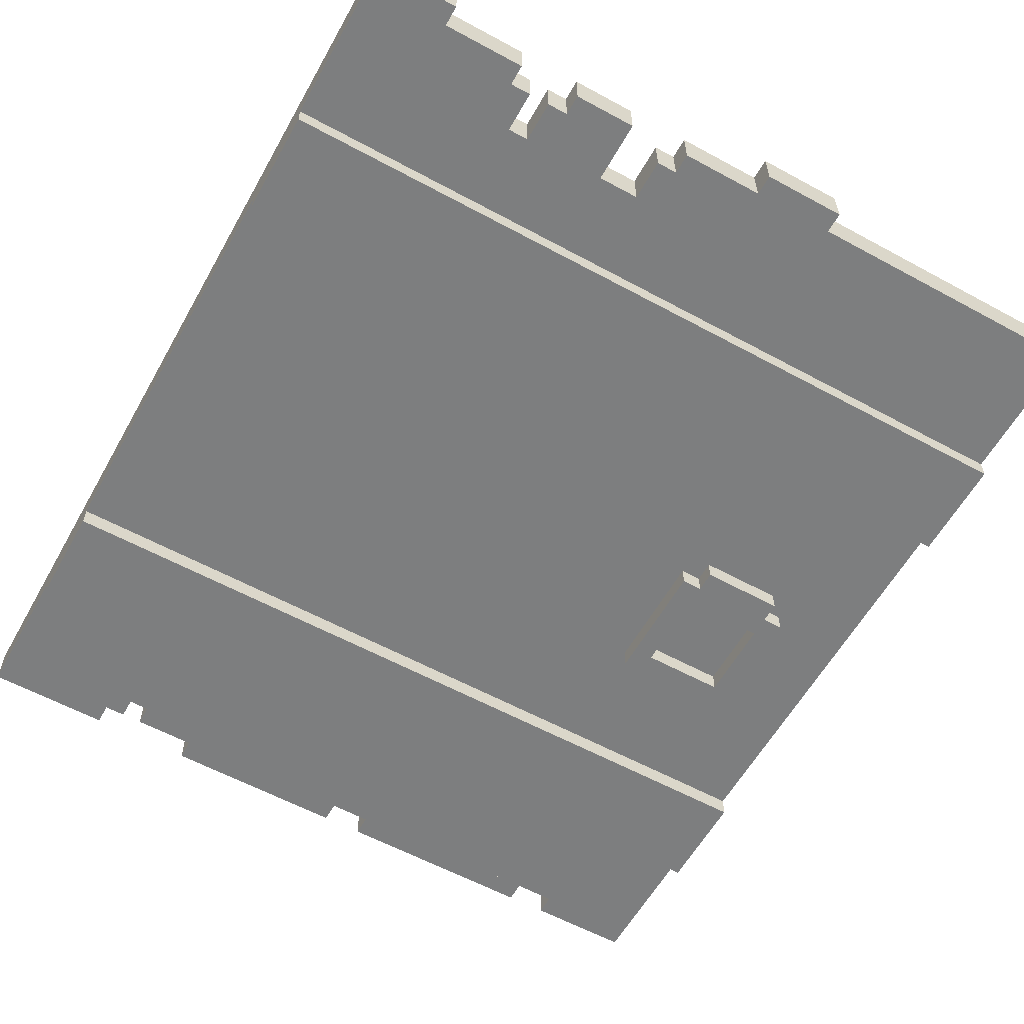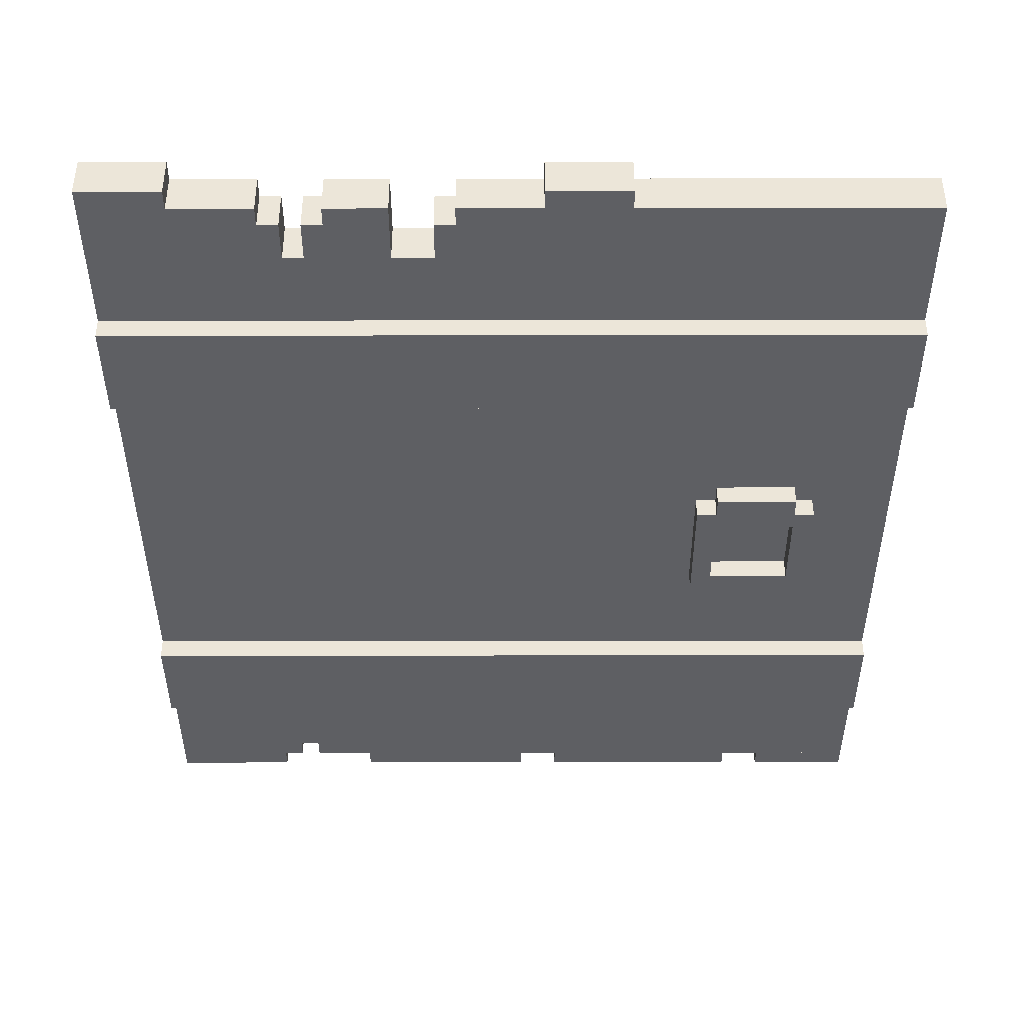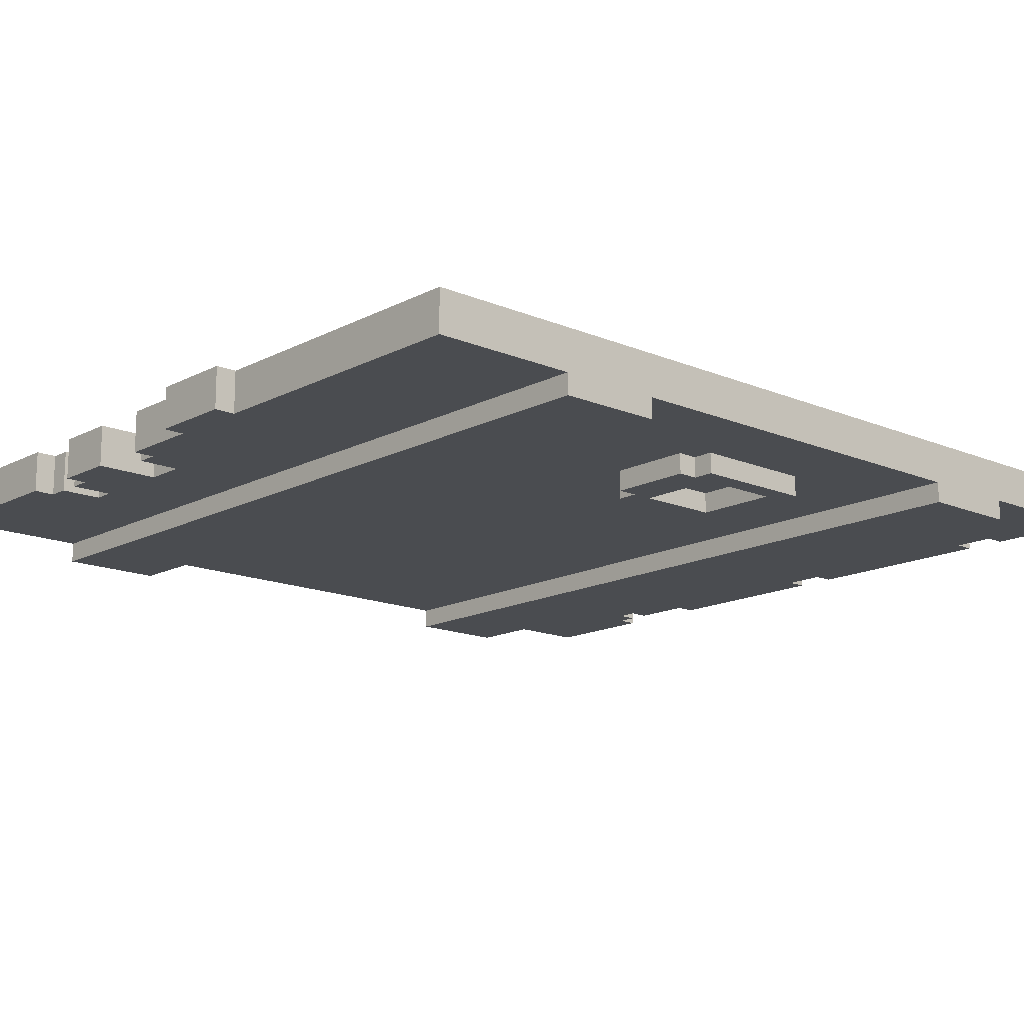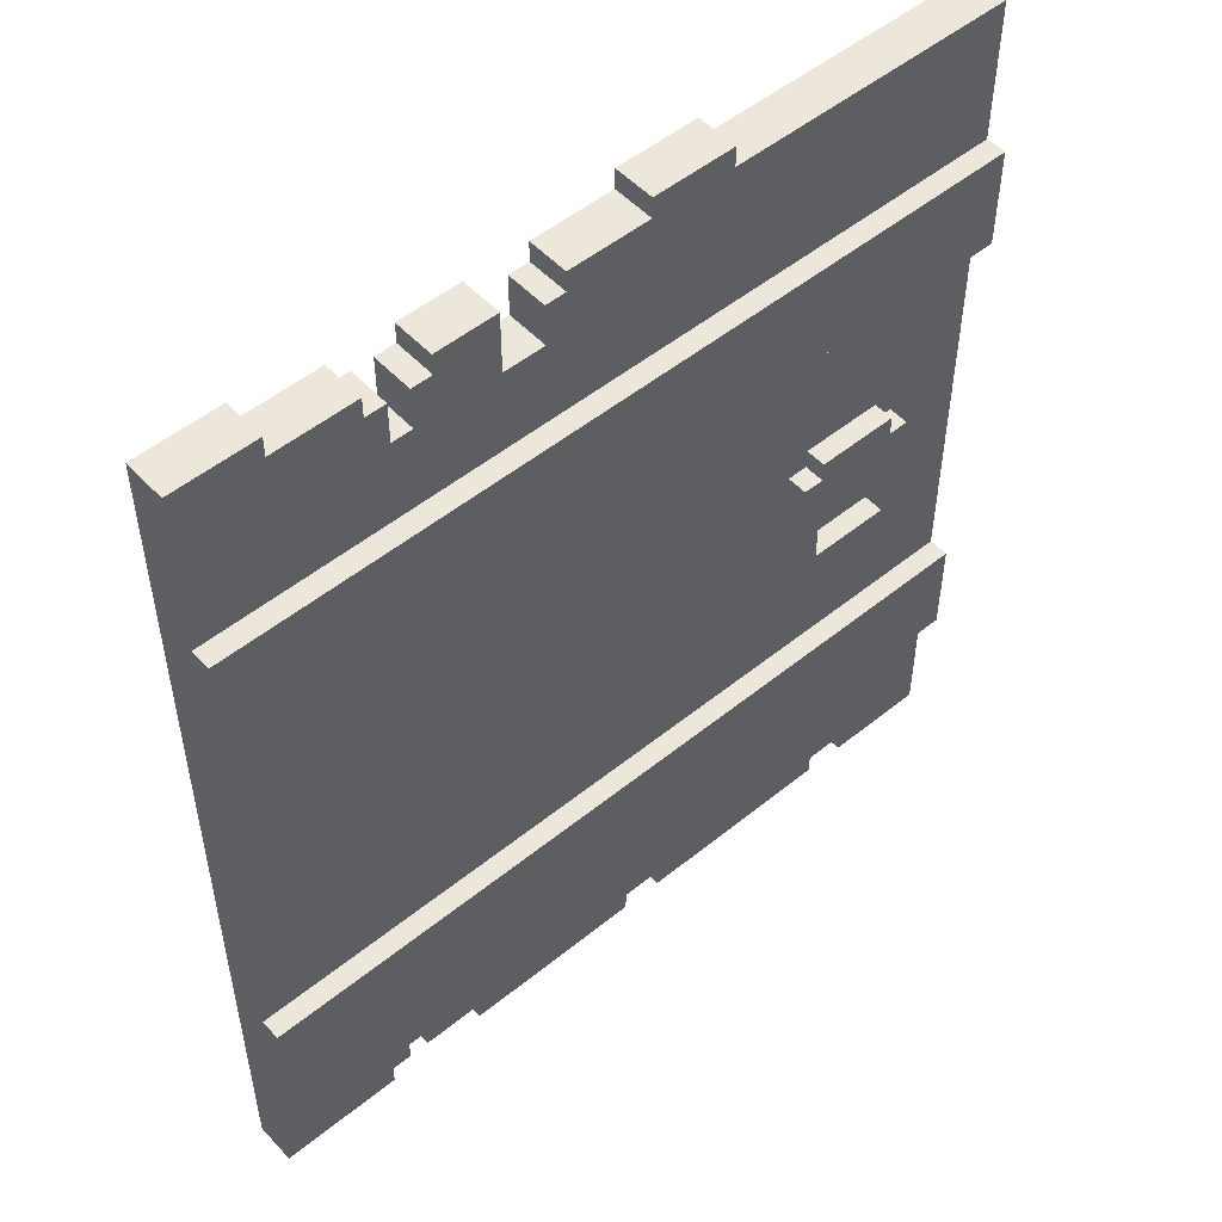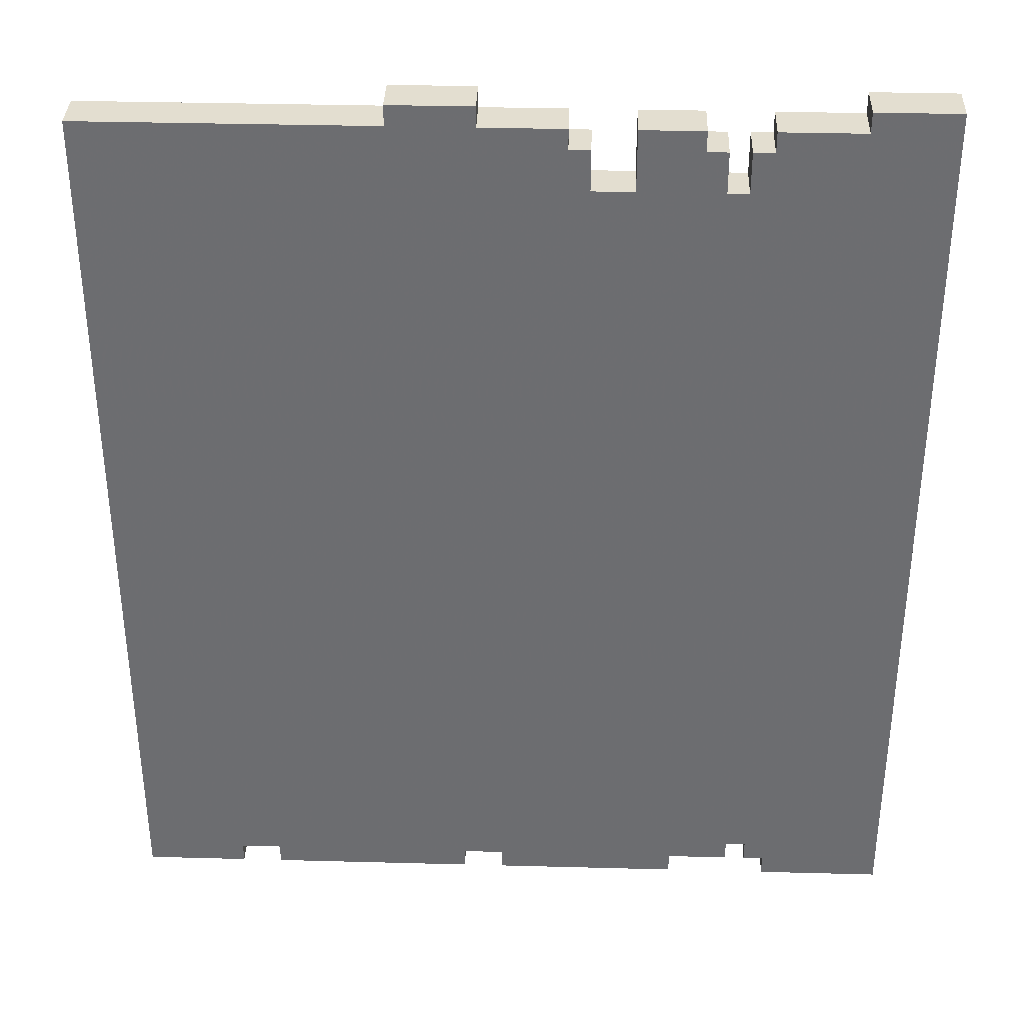
<metadata>
{"format":"obj","ext":"obj","renderer":"f3d","projection":"perspective","resolution":1024,"background":"white","views":[{"elev":-59.3,"azim":150.8,"up":"+Z"},{"elev":-40.5,"azim":-179.9,"up":"+Z"},{"elev":-15.1,"azim":-132.1,"up":"+Z"},{"elev":51.6,"azim":138.7,"up":"+Y"},{"elev":35.7,"azim":2.0,"up":"+Y"}]}
</metadata>
<code>
g Door_0_
v 1.95 0.7 -0.15
v -1.95 0.7 -0.15
v 1.95 0.7 -0.05
v -1.95 0.7 -0.05
v 1.95 0.7 -0.15
v -1.95 0.7 -0.15
v 1.95 1.2 -0.15
v -1.95 1.2 -0.15
v 1.95 0.7 -0.15
v 1.95 0.7 0.15
v 1.95 1.2 -0.15
v 1.95 1.2 0.15
v 1.95 1.2 -0.15
v -1.95 1.2 -0.15
v 1.95 1.2 -0.05
v -1.95 1.2 -0.05
v 1.95 3.2 -0.15
v -1.95 3.2 -0.15
v 1.95 3.2 -0.05
v -1.95 3.2 -0.05
v 1.95 3.2 -0.15
v -1.95 3.2 -0.15
v 1.95 3.7 -0.15
v -1.95 3.7 -0.15
v 1.95 3.2 -0.15
v 1.95 3.2 0.15
v 1.95 3.7 -0.15
v 1.95 3.7 0.15
v 1.95 3.7 -0.15
v -1.95 3.7 -0.15
v 1.95 3.7 -0.05
v -1.95 3.7 -0.05
v 1.95 0 -0.05
v 1.35 0 -0.05
v 1.95 0 0.15
v 1.35 0 0.15
v 1.95 0 -0.05
v 1.35 0 -0.05
v 1.95 0.7 -0.05
v 1.35 0.7 -0.05
v 1.95 0 -0.05
v 1.95 0 0.15
v 1.95 0.7 -0.05
v 1.95 0.7 0.15
v 1.95 1.2 -0.05
v -0.95 1.2 -0.05
v 1.95 3.2 -0.05
v -0.95 3.2 -0.05
v 1.95 1.2 -0.05
v 1.95 1.2 0.15
v 1.95 3.2 -0.05
v 1.95 3.2 0.15
v 1.95 3.7 -0.05
v 1.55 3.7 -0.05
v 1.95 4.5 -0.05
v 1.55 4.5 -0.05
v 1.95 3.7 -0.05
v 1.95 3.7 0.15
v 1.95 4.5 -0.05
v 1.95 4.5 0.15
v 1.95 4.5 -0.05
v 1.55 4.5 -0.05
v 1.95 4.5 0.15
v 1.55 4.5 0.15
v 1.95 0 0.15
v 1.55 0 0.15
v 1.95 4.5 0.15
v 1.55 4.5 0.15
v 1.55 4.4 -0.05
v 1.55 4.4 0.15
v 1.55 4.5 -0.05
v 1.55 4.5 0.15
v 1.55 3.7 -0.05
v 1.15 3.7 -0.05
v 1.55 4.4 -0.05
v 1.15 4.4 -0.05
v 1.55 4.4 -0.05
v 1.15 4.4 -0.05
v 1.55 4.4 0.15
v 1.15 4.4 0.15
v 1.55 0 0.15
v 1.35 0 0.15
v 1.55 4.4 0.15
v 1.35 4.4 0.15
v 1.35 0 -0.05
v 1.35 0 0.15
v 1.35 0.1 -0.05
v 1.35 0.1 0.15
v 1.35 0.1 -0.05
v 1.25 0.1 -0.05
v 1.35 0.1 0.15
v 1.25 0.1 0.15
v 1.35 0.1 -0.05
v 1.25 0.1 -0.05
v 1.35 0.7 -0.05
v 1.25 0.7 -0.05
v 1.25 0.1 -0.05
v 1.25 0.1 0.15
v 1.25 0.2 -0.05
v 1.25 0.2 0.15
v 1.35 0.1 0.15
v 1.25 0.1 0.15
v 1.35 4.4 0.15
v 1.25 4.4 0.15
v 1.25 0.2 -0.05
v 1.15 0.2 -0.05
v 1.25 0.2 0.15
v 1.15 0.2 0.15
v 1.25 0.2 -0.05
v -1.95 0.2 -0.05
v 1.25 0.7 -0.05
v -1.95 0.7 -0.05
v 1.15 4.3 -0.05
v 1.15 4.3 0.15
v 1.15 4.4 -0.05
v 1.15 4.4 0.15
v 1.25 0.2 0.15
v 1.15 0.2 0.15
v 1.25 4.4 0.15
v 1.15 4.4 0.15
v 1.15 0.1 -0.05
v 0.85 0.1 -0.05
v 1.15 0.1 0.15
v 0.85 0.1 0.15
v 1.15 0.1 -0.05
v -1.95 0.1 -0.05
v 1.15 0.2 -0.05
v -1.95 0.2 -0.05
v 1.15 0.1 -0.05
v 1.15 0.1 0.15
v 1.15 0.2 -0.05
v 1.15 0.2 0.15
v 1.15 3.7 -0.05
v 1.05 3.7 -0.05
v 1.15 4.3 -0.05
v 1.05 4.3 -0.05
v 1.05 4.1 -0.05
v 1.05 4.1 0.15
v 1.05 4.3 -0.05
v 1.05 4.3 0.15
v 1.15 4.3 -0.05
v 1.05 4.3 -0.05
v 1.15 4.3 0.15
v 1.05 4.3 0.15
v 1.15 0.1 0.15
v 1.05 0.1 0.15
v 1.15 4.3 0.15
v 1.05 4.3 0.15
v 1.05 3.7 -0.05
v -1.95 3.7 -0.05
v 1.05 4.1 -0.05
v -1.95 4.1 -0.05
v 1.05 4.1 -0.05
v 0.95 4.1 -0.05
v 1.05 4.1 0.15
v 0.95 4.1 0.15
v 1.05 0.1 0.15
v -1.95 0.1 0.15
v 1.05 4.1 0.15
v -1.95 4.1 0.15
v 0.95 4.1 -0.05
v 0.55 4.1 -0.05
v 0.95 4.3 -0.05
v 0.55 4.3 -0.05
v 0.95 4.1 -0.05
v 0.95 4.1 0.15
v 0.95 4.3 -0.05
v 0.95 4.3 0.15
v 0.95 4.3 -0.05
v 0.85 4.3 -0.05
v 0.95 4.3 0.15
v 0.85 4.3 0.15
v 0.95 4.1 0.15
v 0.55 4.1 0.15
v 0.95 4.3 0.15
v 0.55 4.3 0.15
v 0.85 0 -0.05
v -0.05 0 -0.05
v 0.85 0 0.15
v -0.05 0 0.15
v 0.85 0 -0.05
v -0.05 0 -0.05
v 0.85 0.1 -0.05
v -0.05 0.1 -0.05
v 0.85 0 -0.05
v 0.85 0 0.15
v 0.85 0.1 -0.05
v 0.85 0.1 0.15
v 0.85 4.4 -0.05
v 0.55 4.4 -0.05
v 0.85 4.4 0.15
v 0.55 4.4 0.15
v 0.85 4.3 -0.05
v 0.55 4.3 -0.05
v 0.85 4.4 -0.05
v 0.55 4.4 -0.05
v 0.85 4.3 -0.05
v 0.85 4.3 0.15
v 0.85 4.4 -0.05
v 0.85 4.4 0.15
v 0.85 0 0.15
v -0.05 0 0.15
v 0.85 0.1 0.15
v -0.05 0.1 0.15
v 0.85 4.3 0.15
v 0.55 4.3 0.15
v 0.85 4.4 0.15
v 0.55 4.4 0.15
v 0.55 4.1 -0.05
v 0.55 4.1 0.15
v 0.55 4.4 -0.05
v 0.55 4.4 0.15
v 0.55 4.1 -0.05
v 0.35 4.1 -0.05
v 0.55 4.1 0.15
v 0.35 4.1 0.15
v 0.35 4.1 -0.05
v -1.95 4.1 -0.05
v 0.35 4.3 -0.05
v -1.95 4.3 -0.05
v 0.35 4.1 -0.05
v 0.35 4.1 0.15
v 0.35 4.3 -0.05
v 0.35 4.3 0.15
v 0.35 4.3 -0.05
v 0.25 4.3 -0.05
v 0.35 4.3 0.15
v 0.25 4.3 0.15
v 0.35 4.1 0.15
v -1.95 4.1 0.15
v 0.35 4.3 0.15
v -1.95 4.3 0.15
v 0.25 4.4 -0.05
v -0.15 4.4 -0.05
v 0.25 4.4 0.15
v -0.15 4.4 0.15
v 0.25 4.3 -0.05
v -1.95 4.3 -0.05
v 0.25 4.4 -0.05
v -1.95 4.4 -0.05
v 0.25 4.3 -0.05
v 0.25 4.3 0.15
v 0.25 4.4 -0.05
v 0.25 4.4 0.15
v 0.25 4.3 0.15
v -1.95 4.3 0.15
v 0.25 4.4 0.15
v -1.95 4.4 0.15
v -0.05 0 -0.05
v -0.05 0 0.15
v -0.05 0.1 -0.05
v -0.05 0.1 0.15
v -0.05 0.1 -0.05
v -0.25 0.1 -0.05
v -0.05 0.1 0.15
v -0.25 0.1 0.15
v -0.15 4.5 -0.05
v -0.55 4.5 -0.05
v -0.15 4.5 0.15
v -0.55 4.5 0.15
v -0.15 4.4 -0.05
v -0.55 4.4 -0.05
v -0.15 4.5 -0.05
v -0.55 4.5 -0.05
v -0.15 4.4 -0.05
v -0.15 4.4 0.15
v -0.15 4.5 -0.05
v -0.15 4.5 0.15
v -0.15 4.4 0.15
v -0.55 4.4 0.15
v -0.15 4.5 0.15
v -0.55 4.5 0.15
v -0.25 0 -0.05
v -1.25 0 -0.05
v -0.25 0 0.15
v -1.25 0 0.15
v -0.25 0 -0.05
v -1.25 0 -0.05
v -0.25 0.1 -0.05
v -1.25 0.1 -0.05
v -0.25 0 -0.05
v -0.25 0 0.15
v -0.25 0.1 -0.05
v -0.25 0.1 0.15
v -0.25 0 0.15
v -1.25 0 0.15
v -0.25 0.1 0.15
v -1.25 0.1 0.15
v -0.55 4.4 -0.05
v -0.55 4.4 0.15
v -0.55 4.5 -0.05
v -0.55 4.5 0.15
v -0.55 4.4 -0.05
v -1.95 4.4 -0.05
v -0.55 4.4 0.15
v -1.95 4.4 0.15
v -0.95 1.8 -0.15
v -1.55 1.8 -0.15
v -0.95 1.8 -0.05
v -1.55 1.8 -0.05
v -0.95 1.8 -0.15
v -1.05 1.8 -0.15
v -0.95 2.4 -0.15
v -1.05 2.4 -0.15
v -0.95 1.8 -0.15
v -0.95 1.8 -0.05
v -0.95 2.4 -0.15
v -0.95 2.4 -0.05
v -1.05 1.9 -0.15
v -1.05 1.9 -0.05
v -1.05 2.3 -0.15
v -1.05 2.3 -0.05
v -0.95 2.4 -0.15
v -1.05 2.4 -0.15
v -0.95 2.4 -0.05
v -1.05 2.4 -0.05
v -0.95 1.2 -0.05
v -1.95 1.2 -0.05
v -0.95 1.8 -0.05
v -1.95 1.8 -0.05
v -0.95 2.4 -0.05
v -1.05 2.4 -0.05
v -0.95 3.2 -0.05
v -1.05 3.2 -0.05
v -1.05 1.9 -0.15
v -1.45 1.9 -0.15
v -1.05 1.9 -0.05
v -1.45 1.9 -0.05
v -1.05 1.8 -0.15
v -1.55 1.8 -0.15
v -1.05 1.9 -0.15
v -1.55 1.9 -0.15
v -1.05 2.3 -0.15
v -1.45 2.3 -0.15
v -1.05 2.3 -0.05
v -1.45 2.3 -0.05
v -1.05 2.3 -0.15
v -1.45 2.3 -0.15
v -1.05 2.5 -0.15
v -1.45 2.5 -0.15
v -1.05 2.5 -0.15
v -1.45 2.5 -0.15
v -1.05 2.5 -0.05
v -1.45 2.5 -0.05
v -1.05 2.4 -0.15
v -1.05 2.4 -0.05
v -1.05 2.5 -0.15
v -1.05 2.5 -0.05
v -1.05 1.9 -0.05
v -1.45 1.9 -0.05
v -1.05 2.3 -0.05
v -1.45 2.3 -0.05
v -1.05 2.5 -0.05
v -1.95 2.5 -0.05
v -1.05 3.2 -0.05
v -1.95 3.2 -0.05
v -1.25 0 -0.05
v -1.25 0 0.15
v -1.25 0.1 -0.05
v -1.25 0.1 0.15
v -1.25 0.1 -0.05
v -1.45 0.1 -0.05
v -1.25 0.1 0.15
v -1.45 0.1 0.15
v -1.45 2.4 -0.15
v -1.45 2.4 -0.05
v -1.45 2.5 -0.15
v -1.45 2.5 -0.05
v -1.55 1.8 -0.15
v -1.55 1.8 -0.05
v -1.55 2.4 -0.15
v -1.55 2.4 -0.05
v -1.45 1.9 -0.15
v -1.55 1.9 -0.15
v -1.45 2.4 -0.15
v -1.55 2.4 -0.15
v -1.45 1.9 -0.15
v -1.45 1.9 -0.05
v -1.45 2.3 -0.15
v -1.45 2.3 -0.05
v -1.45 2.4 -0.15
v -1.55 2.4 -0.15
v -1.45 2.4 -0.05
v -1.55 2.4 -0.05
v -1.45 0 -0.05
v -1.95 0 -0.05
v -1.45 0 0.15
v -1.95 0 0.15
v -1.45 0 -0.05
v -1.95 0 -0.05
v -1.45 0.1 -0.05
v -1.95 0.1 -0.05
v -1.45 0 -0.05
v -1.45 0 0.15
v -1.45 0.1 -0.05
v -1.45 0.1 0.15
v -1.45 2.4 -0.05
v -1.95 2.4 -0.05
v -1.45 2.5 -0.05
v -1.95 2.5 -0.05
v -1.45 0 0.15
v -1.95 0 0.15
v -1.45 0.1 0.15
v -1.95 0.1 0.15
v -1.55 1.8 -0.05
v -1.95 1.8 -0.05
v -1.55 2.4 -0.05
v -1.95 2.4 -0.05
v -1.95 0.7 -0.15
v -1.95 0.7 0.15
v -1.95 1.2 -0.15
v -1.95 1.2 0.15
v -1.95 3.2 -0.15
v -1.95 3.2 0.15
v -1.95 3.7 -0.15
v -1.95 3.7 0.15
v -1.95 0 -0.05
v -1.95 0 0.15
v -1.95 0.7 -0.05
v -1.95 0.7 0.15
v -1.95 1.2 -0.05
v -1.95 1.2 0.15
v -1.95 3.2 -0.05
v -1.95 3.2 0.15
v -1.95 3.7 -0.05
v -1.95 3.7 0.15
v -1.95 4.4 -0.05
v -1.95 4.4 0.15
f 2 1 3
f 2 3 4
f 5 6 7
f 7 6 8
f 10 9 11
f 10 11 12
f 13 14 15
f 15 14 16
f 18 17 19
f 18 19 20
f 21 22 23
f 23 22 24
f 26 25 27
f 26 27 28
f 29 30 31
f 31 30 32
f 34 33 35
f 34 35 36
f 37 38 39
f 39 38 40
f 42 41 43
f 42 43 44
f 45 46 47
f 47 46 48
f 50 49 51
f 50 51 52
f 53 54 55
f 55 54 56
f 58 57 59
f 58 59 60
f 61 62 63
f 63 62 64
f 66 65 67
f 66 67 68
f 69 70 71
f 71 70 72
f 73 74 75
f 75 74 76
f 77 78 79
f 79 78 80
f 82 81 83
f 82 83 84
f 85 86 87
f 87 86 88
f 90 89 91
f 90 91 92
f 93 94 95
f 95 94 96
f 97 98 99
f 99 98 100
f 102 101 103
f 102 103 104
f 106 105 107
f 106 107 108
f 109 110 111
f 111 110 112
f 113 114 115
f 115 114 116
f 118 117 119
f 118 119 120
f 122 121 123
f 122 123 124
f 125 126 127
f 127 126 128
f 130 129 131
f 130 131 132
f 133 134 135
f 135 134 136
f 137 138 139
f 139 138 140
f 141 142 143
f 143 142 144
f 146 145 147
f 146 147 148
f 149 150 151
f 151 150 152
f 153 154 155
f 155 154 156
f 158 157 159
f 158 159 160
f 161 162 163
f 163 162 164
f 166 165 167
f 166 167 168
f 169 170 171
f 171 170 172
f 174 173 175
f 174 175 176
f 178 177 179
f 178 179 180
f 181 182 183
f 183 182 184
f 186 185 187
f 186 187 188
f 189 190 191
f 191 190 192
f 193 194 195
f 195 194 196
f 198 197 199
f 198 199 200
f 202 201 203
f 202 203 204
f 206 205 207
f 206 207 208
f 209 210 211
f 211 210 212
f 213 214 215
f 215 214 216
f 217 218 219
f 219 218 220
f 222 221 223
f 222 223 224
f 225 226 227
f 227 226 228
f 230 229 231
f 230 231 232
f 233 234 235
f 235 234 236
f 237 238 239
f 239 238 240
f 242 241 243
f 242 243 244
f 246 245 247
f 246 247 248
f 249 250 251
f 251 250 252
f 254 253 255
f 254 255 256
f 257 258 259
f 259 258 260
f 261 262 263
f 263 262 264
f 266 265 267
f 266 267 268
f 270 269 271
f 270 271 272
f 274 273 275
f 274 275 276
f 277 278 279
f 279 278 280
f 282 281 283
f 282 283 284
f 286 285 287
f 286 287 288
f 289 290 291
f 291 290 292
f 293 294 295
f 295 294 296
f 298 297 299
f 298 299 300
f 301 302 303
f 303 302 304
f 306 305 307
f 306 307 308
f 309 310 311
f 311 310 312
f 313 314 315
f 315 314 316
f 317 318 319
f 319 318 320
f 321 322 323
f 323 322 324
f 325 326 327
f 327 326 328
f 329 330 331
f 331 330 332
f 334 333 335
f 334 335 336
f 337 338 339
f 339 338 340
f 341 342 343
f 343 342 344
f 346 345 347
f 346 347 348
f 349 350 351
f 351 350 352
f 353 354 355
f 355 354 356
f 357 358 359
f 359 358 360
f 362 361 363
f 362 363 364
f 365 366 367
f 367 366 368
f 369 370 371
f 371 370 372
f 373 374 375
f 375 374 376
f 378 377 379
f 378 379 380
f 381 382 383
f 383 382 384
f 386 385 387
f 386 387 388
f 389 390 391
f 391 390 392
f 394 393 395
f 394 395 396
f 397 398 399
f 399 398 400
f 402 401 403
f 402 403 404
f 405 406 407
f 407 406 408
f 409 410 411
f 411 410 412
f 413 414 415
f 415 414 416
f 417 418 419
f 419 418 420
f 421 422 423
f 423 422 424
f 425 426 427
f 427 426 428

</code>
